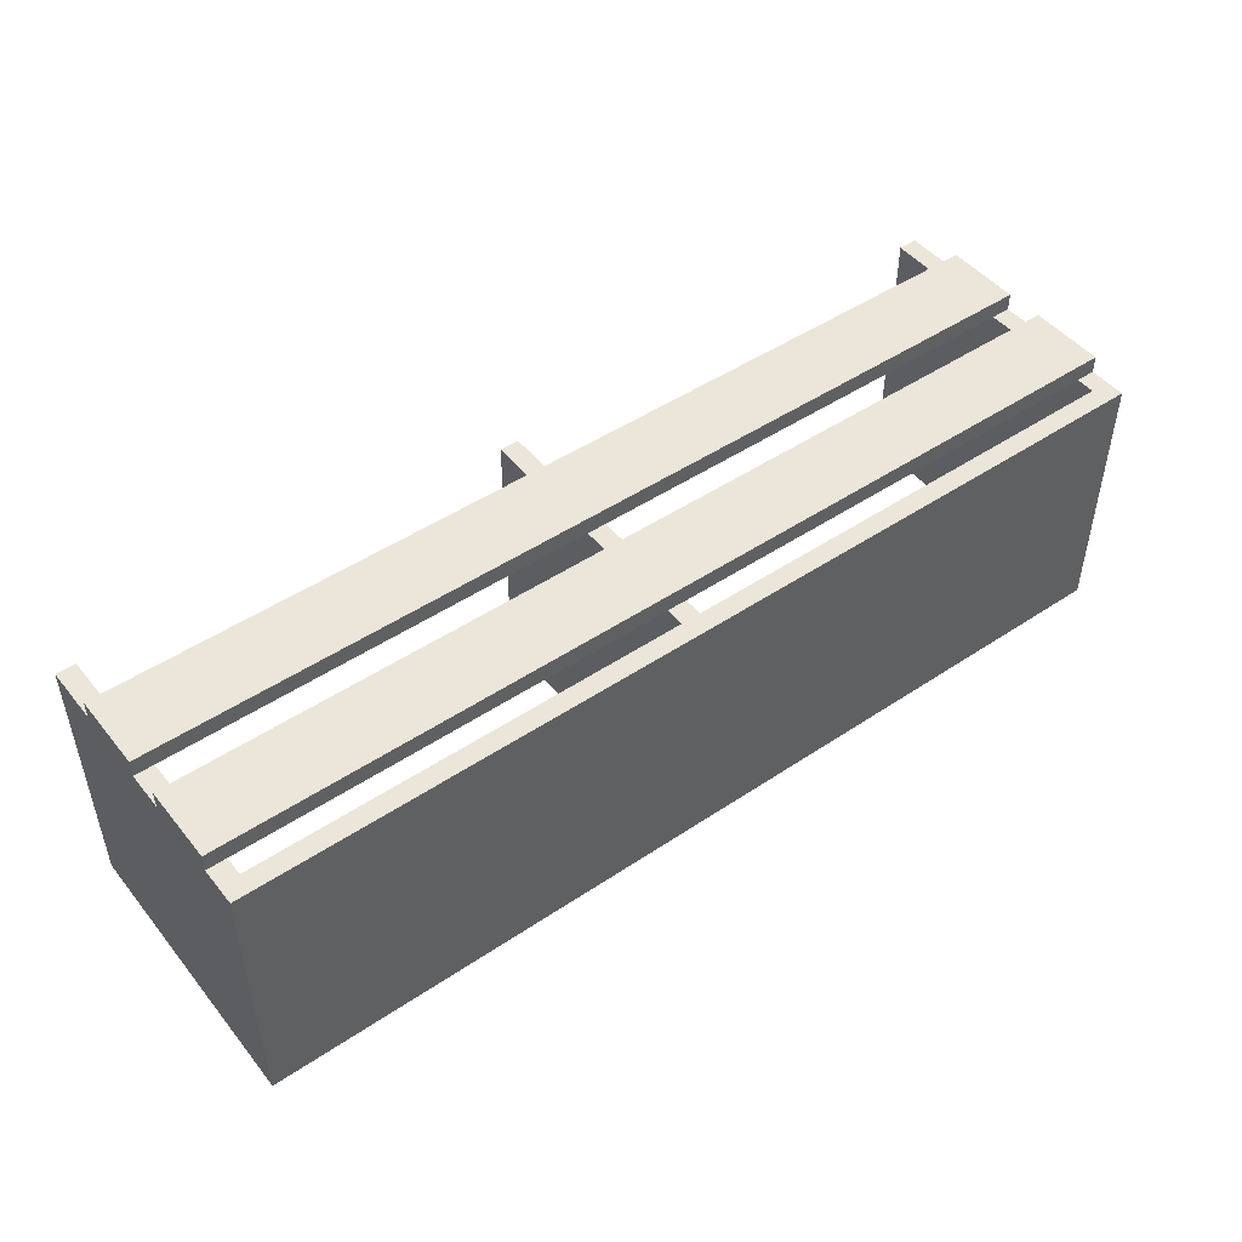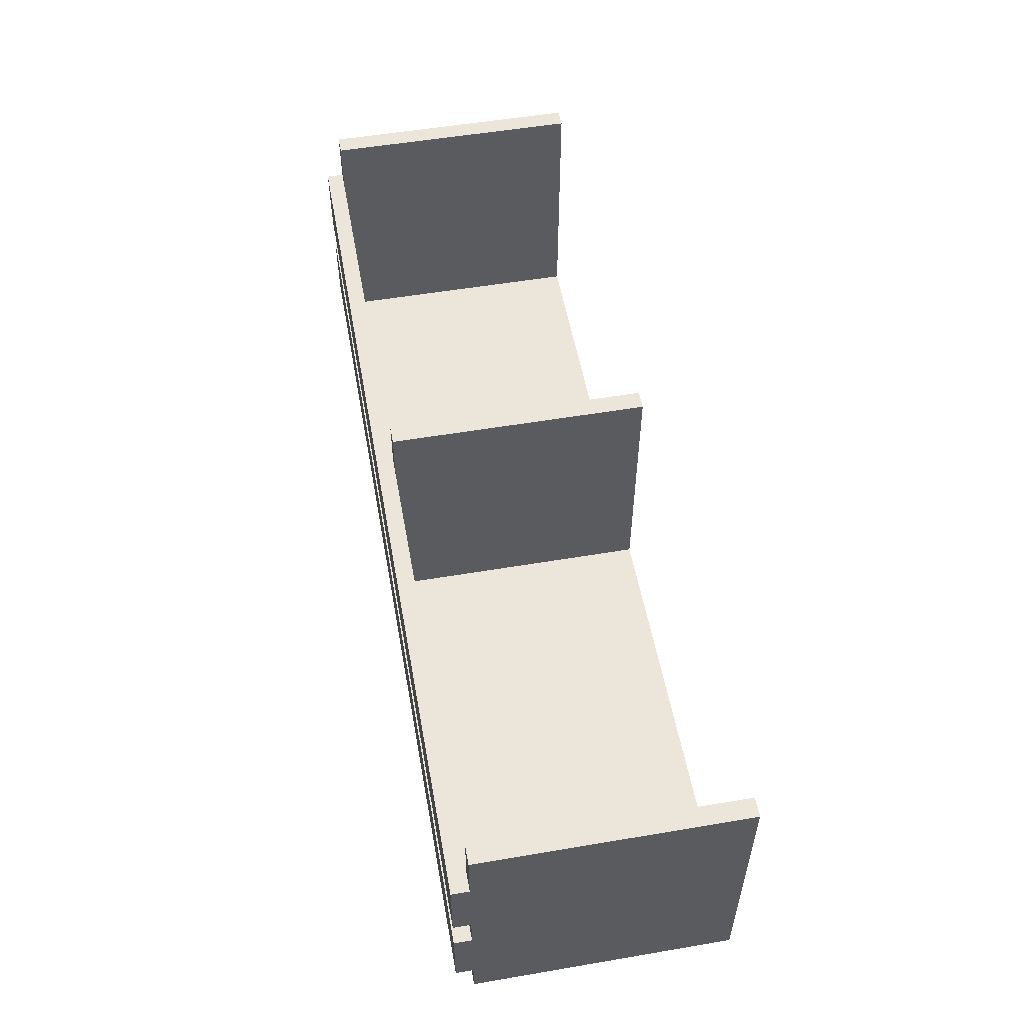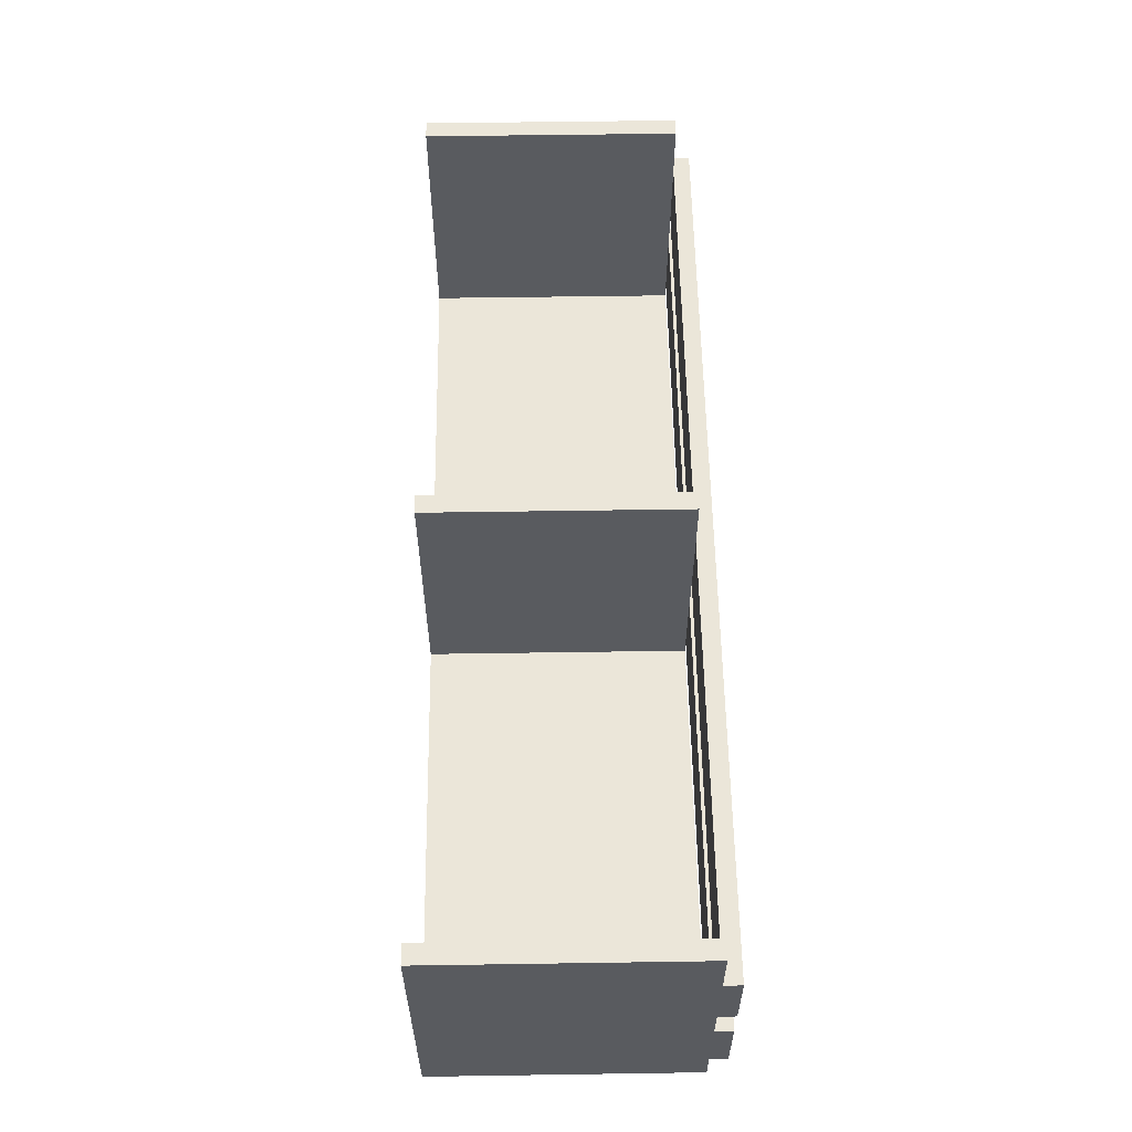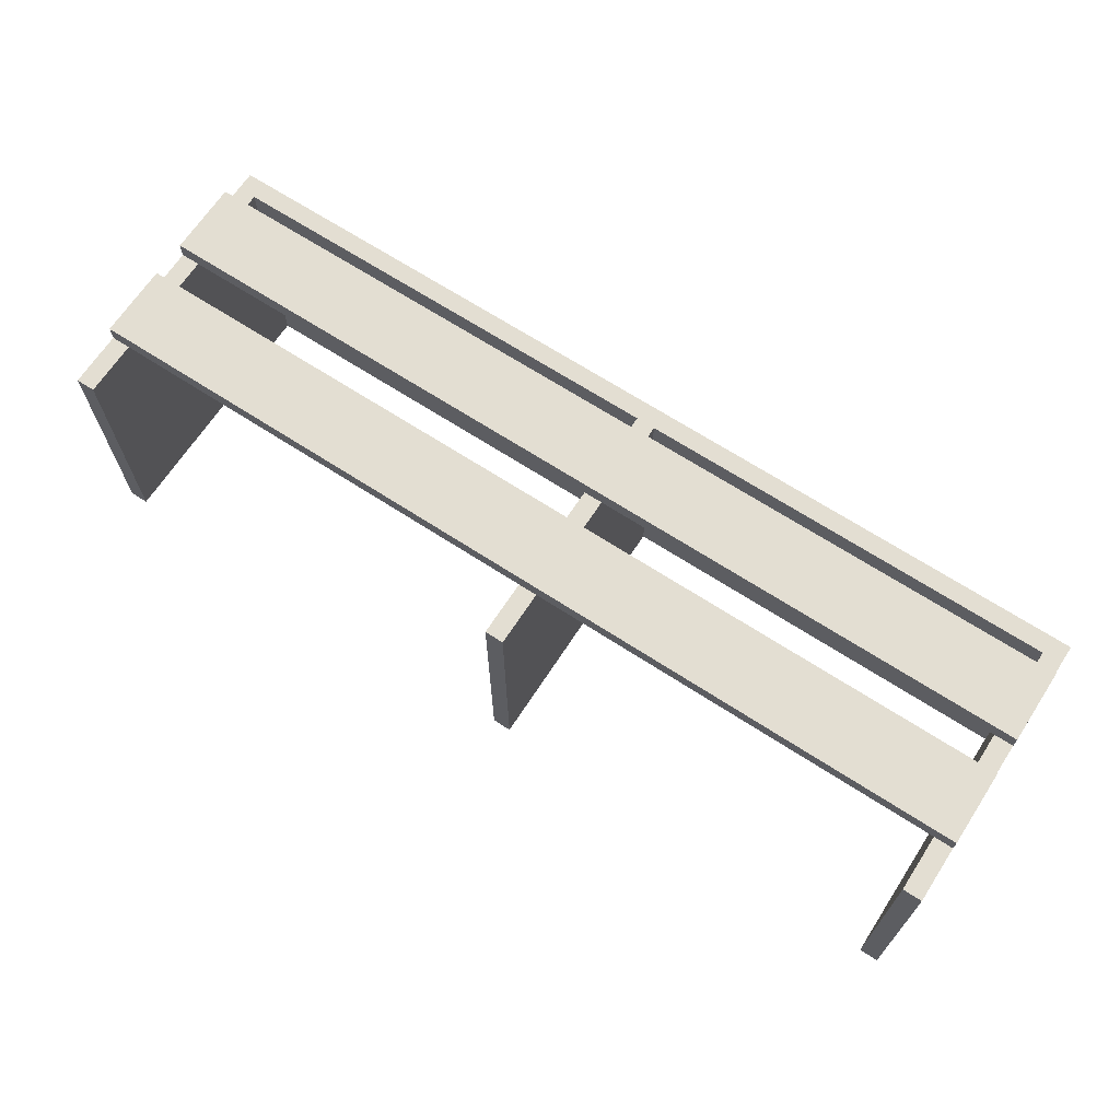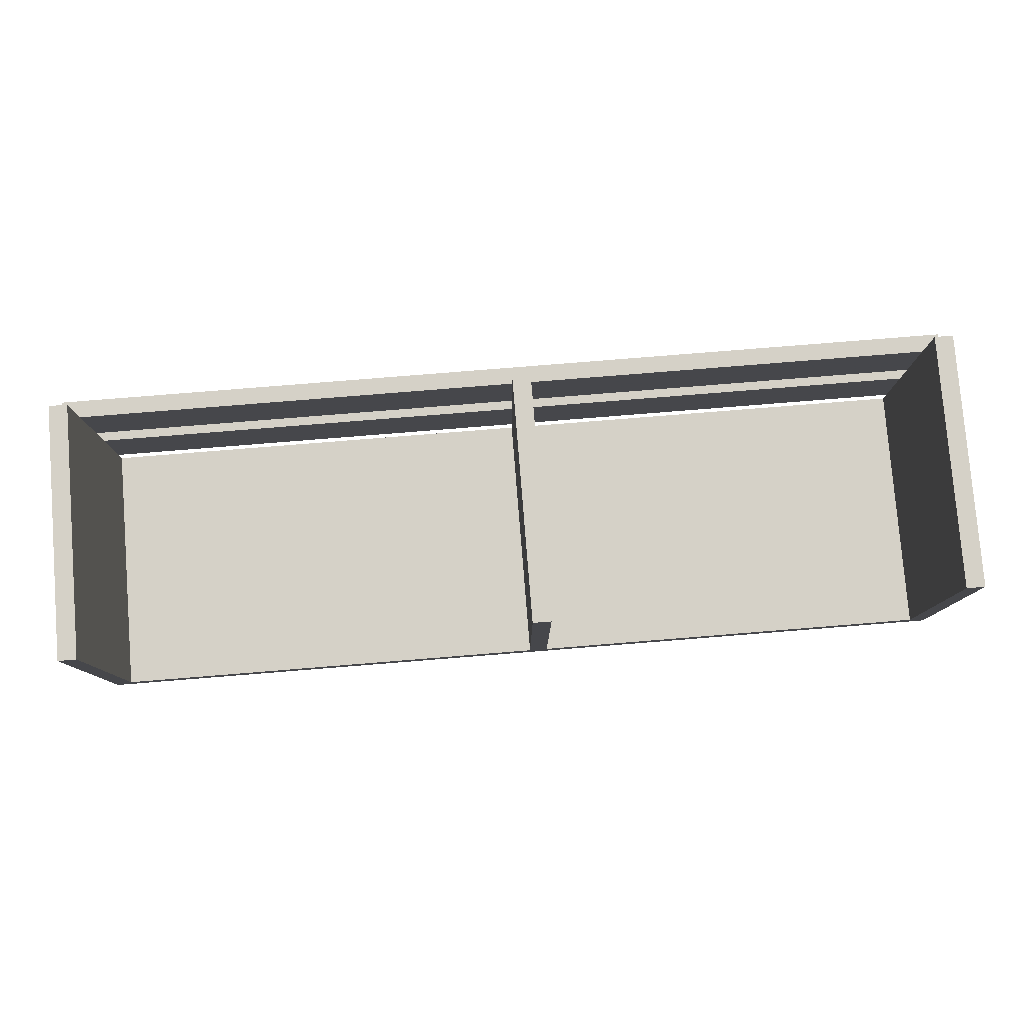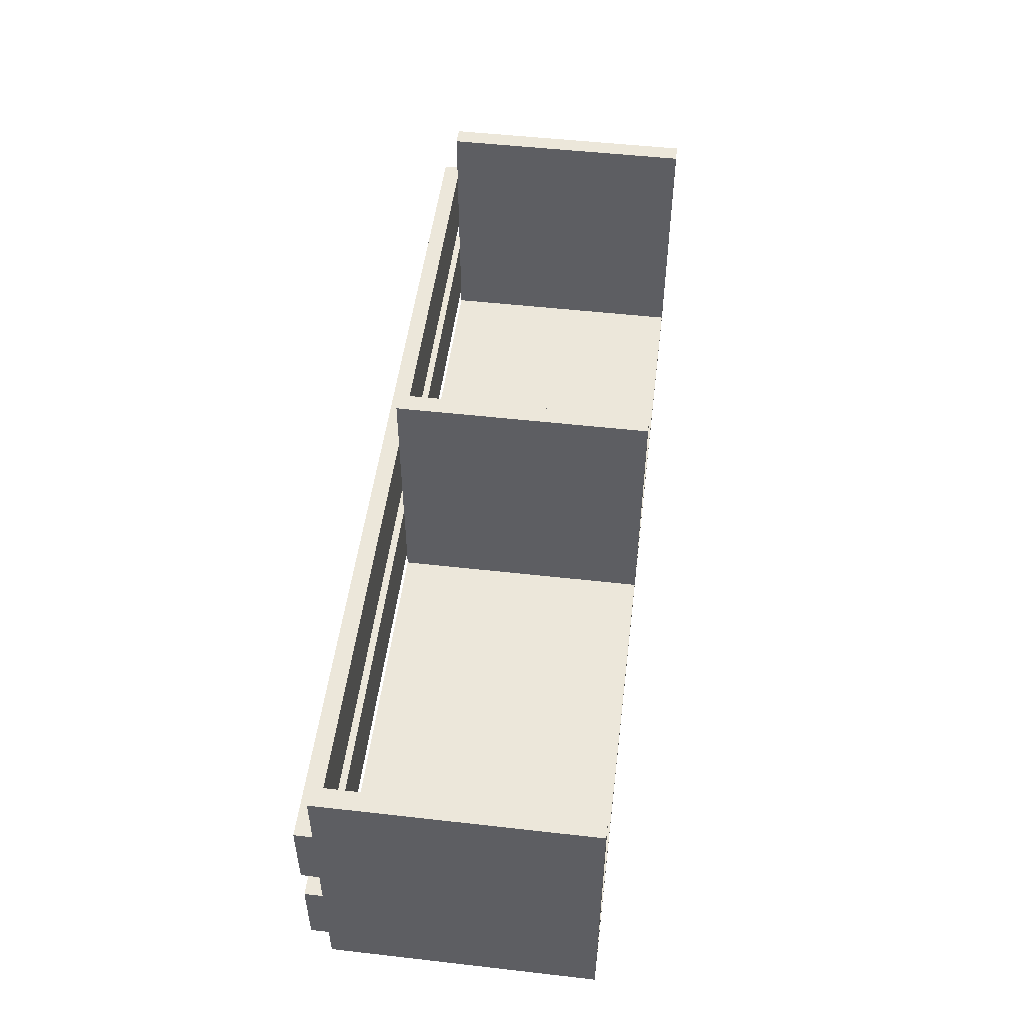
<metadata>
{"format":"obj","ext":"obj","renderer":"f3d","projection":"perspective","resolution":1024,"background":"white","views":[{"elev":47.8,"azim":143.0,"up":"+Y"},{"elev":54.2,"azim":-100.2,"up":"+Z"},{"elev":57.6,"azim":89.1,"up":"+Z"},{"elev":67.4,"azim":33.1,"up":"+Y"},{"elev":79.6,"azim":-4.6,"up":"+Z"},{"elev":50.5,"azim":-82.9,"up":"+Z"}]}
</metadata>
<code>
o obj_0
v 258 		195 		120
v 258 		185.6 		120
v 258 		185.6 		80
v 258 		195 		80
v 258 		195 		60
v 258 		185.6 		60
v 258 		185.6 		20
v 258 		195 		20
v 258 		45 		150
v 258 		45 		0
v 258 		185.6 		0
v 258 		185.6 		150
v -242 		185.6 		120
v -242 		195 		120
v -242 		195 		80
v -242 		185.6 		80
v -242 		185.6 		60
v -242 		195 		60
v -242 		195 		20
v 247.8 		185.6 		120
v -242 		185.6 		20
v -242 		185.6 		150
v 247.8 		185.6 		80
v -242 		185.6 		0
v -242 		45 		0
v -242 		45 		150
v 247.8 		185.6 		60
v -231.8 		185.6 		150
v -231.8 		45 		150
v 247.8 		185.6 		20
v 247.8 		185.6 		150
v 247.8 		185.6 		10
v 13.1 		185.6 		120
v -231.8 		185.6 		120
v -231.8 		185.6 		80
v 13.1 		185.6 		80
v 13.1 		45 		150
v 13.1 		45 		10
v 23.31 		45 		10
v 23.31 		45 		150
v 23.31 		185.6 		120
v 247.8 		185.5 		60
v 23.31 		185.5 		60
v 23.31 		185.5 		20
v 247.8 		185.5 		20
v 23.31 		185.6 		80
v 13.1 		185.5 		60
v -231.8 		185.5 		60
v -231.8 		185.5 		20
v 13.1 		185.5 		20
v 23.31 		185.6 		60
v 23.31 		185.6 		150
v 13.1 		185.6 		60
v -231.8 		185.6 		60
v 13.1 		185.6 		150
v 23.31 		185.6 		20
v 13.1 		185.6 		20
v -231.8 		185.6 		20
v 247.8 		45 		10
v -231.8 		45 		10
v -231.8 		185.6 		10
v 23.31 		185.6 		10
v 13.1 		185.6 		10
v 247.8 		45 		150
g group_0_14860437
f 1 2 3
f 1 3 4
f 5 6 7
f 5 7 8
f 11 7 10
f 7 6 10
f 6 3 10
f 9 10 3
f 9 3 2
f 9 2 12
f 13 14 15
f 13 15 16
f 17 18 19
f 17 19 21
f 1 20 2
f 4 3 23
f 25 26 16
f 17 25 16
f 21 25 17
f 24 25 21
f 13 16 26
f 22 13 26
f 5 27 6
f 28 22 26
f 28 26 29
f 8 7 30
f 12 2 20
f 12 20 31
f 23 3 6
f 23 6 27
f 11 32 7
f 30 7 32
f 33 34 35
f 33 35 36
f 37 38 39
f 37 39 40
f 14 34 33
f 41 1 33
f 20 1 41
f 14 33 1
f 42 43 44
f 42 44 45
f 4 23 46
f 4 46 36
f 35 15 36
f 47 48 49
f 47 49 50
f 27 51 43
f 27 43 42
f 51 46 43
f 46 41 40
f 52 40 41
f 47 38 36
f 53 47 36
f 33 36 37
f 45 44 30
f 44 56 30
f 8 30 56
f 52 41 33
f 52 33 55
f 50 49 57
f 49 58 57
f 19 57 58
f 46 51 53
f 46 53 36
f 19 8 57
f 56 57 8
f 20 41 46
f 20 46 23
f 63 60 38
f 24 63 11
f 61 63 24
f 63 62 11
f 32 11 62
f 39 59 62
f 32 62 59
f 63 61 60
f 64 23 59
f 59 42 45
f 25 24 11
f 39 38 10
f 25 10 38
f 60 25 38
f 64 31 20
f 64 20 23
f 27 42 23
f 42 59 23
f 45 30 32
f 45 32 59
f 12 31 64
f 12 64 9
f 26 25 60
f 26 60 29
f 10 25 11
f 59 39 10
f 10 9 59
f 64 59 9
f 4 15 14
f 14 13 34
f 21 58 61
f 21 61 24
f 16 15 35
f 4 36 15
f 49 48 60
f 48 35 60
f 18 17 54
f 29 60 35
f 54 35 48
f 35 34 29
f 28 29 34
f 19 58 21
f 28 34 13
f 28 13 22
f 49 60 61
f 49 61 58
f 16 35 54
f 16 54 17
f 4 14 1
f 5 8 18
f 19 18 8
f 44 43 39
f 43 46 39
f 40 39 46
f 55 33 37
f 37 36 38
f 38 47 50
f 38 50 63
f 37 40 55
f 52 55 40
f 47 53 54
f 47 54 48
f 18 54 53
f 51 5 53
f 27 5 51
f 18 53 5
f 62 56 44
f 62 44 39
f 50 57 63
f 57 56 62
f 57 62 63

</code>
